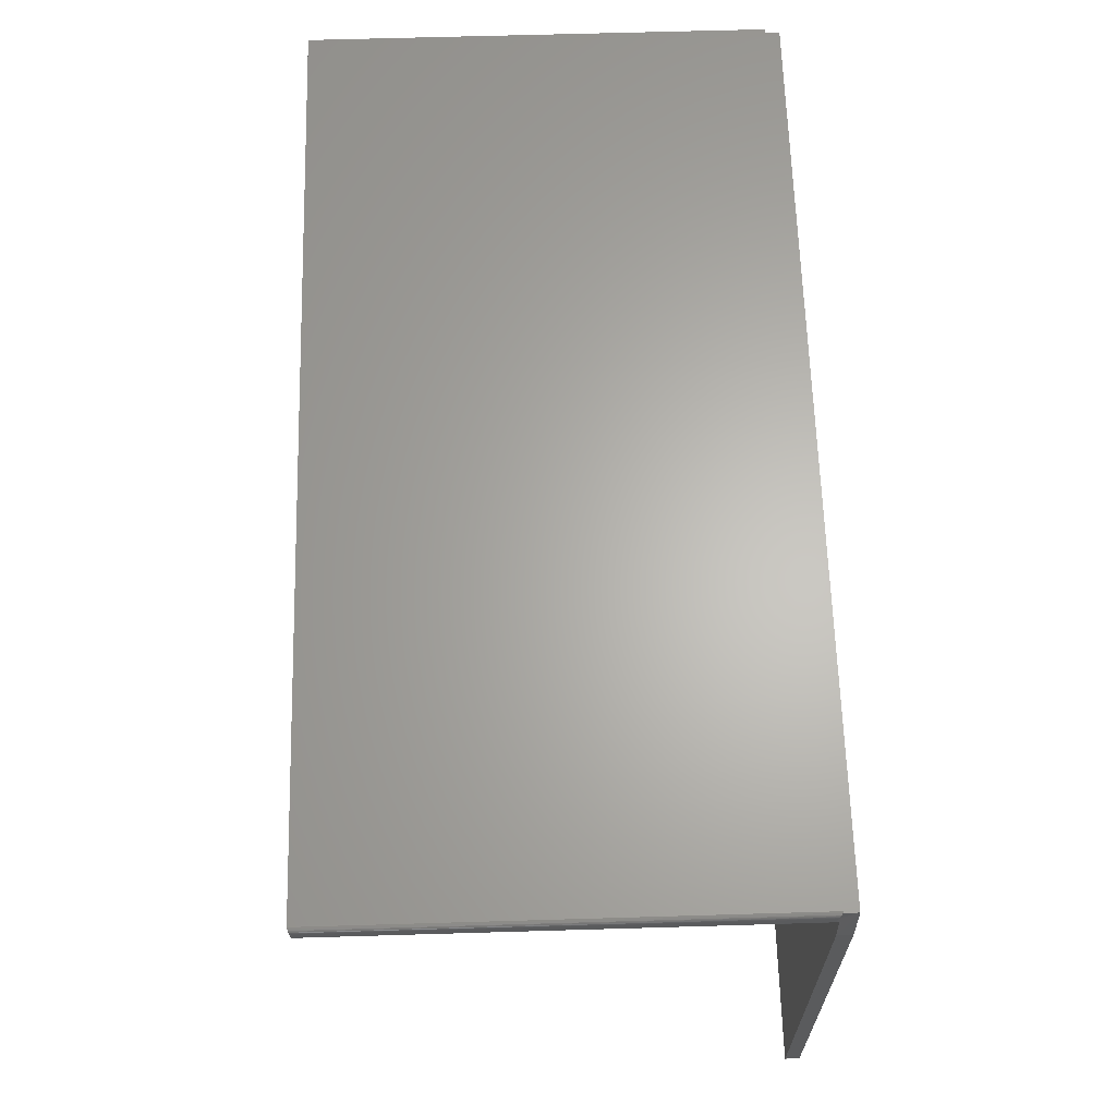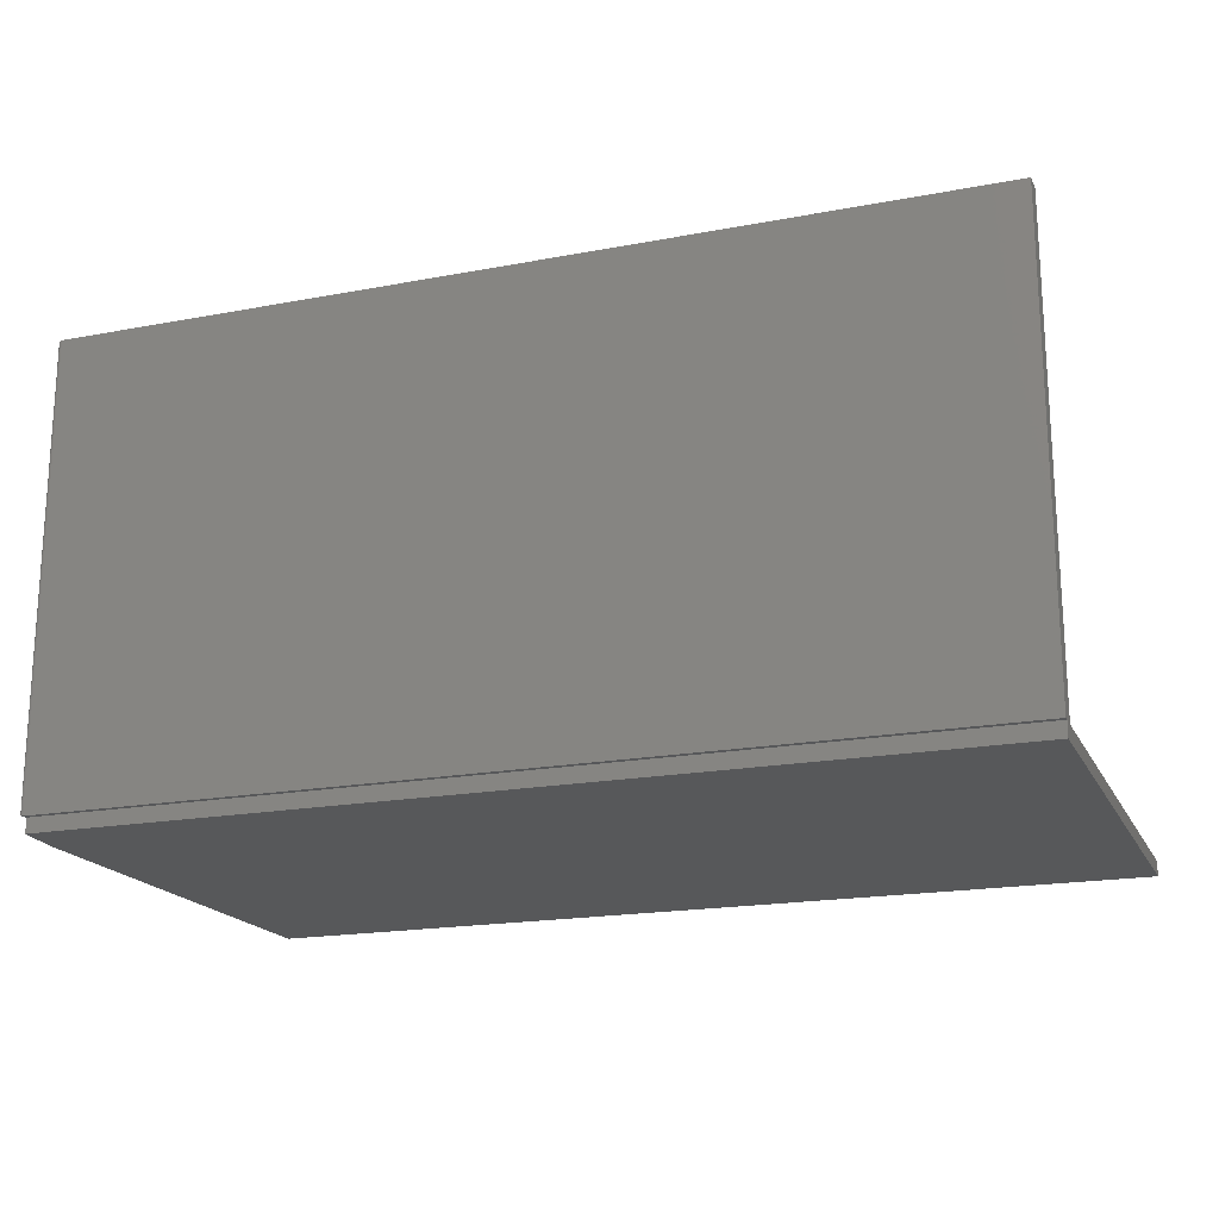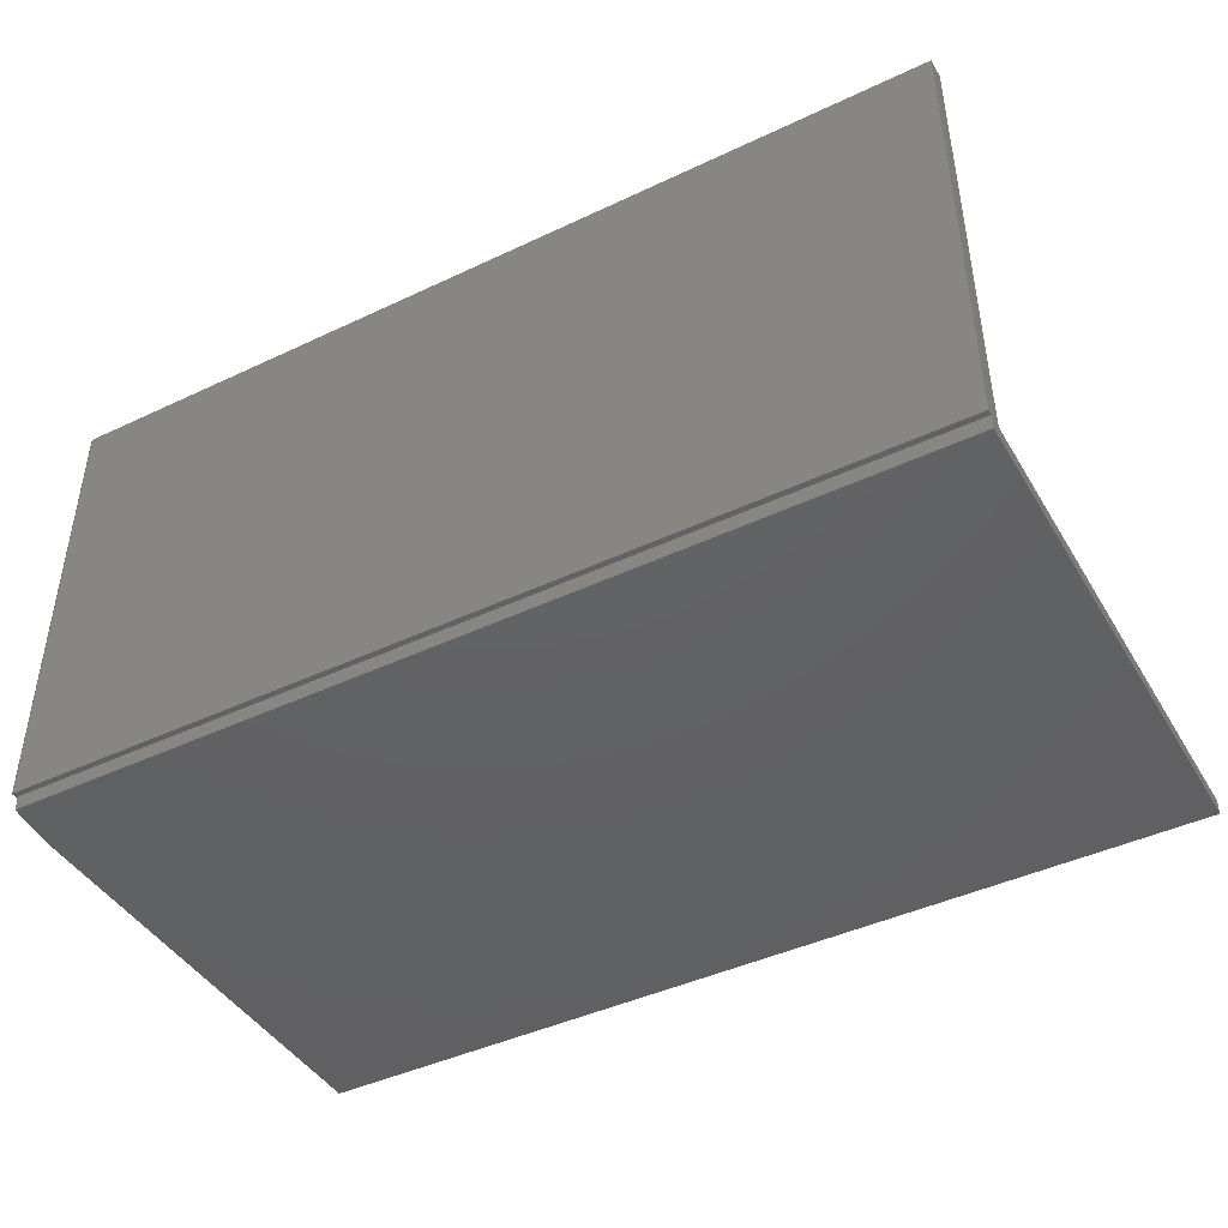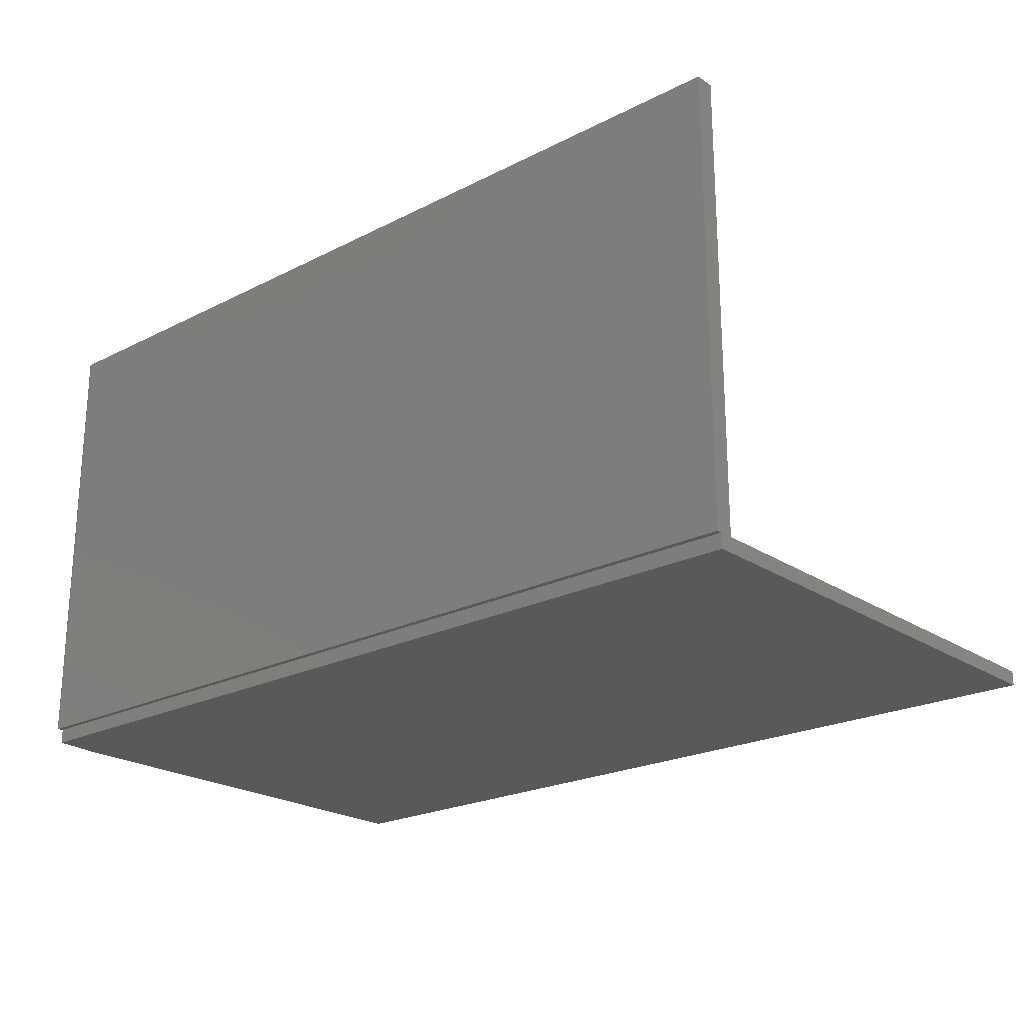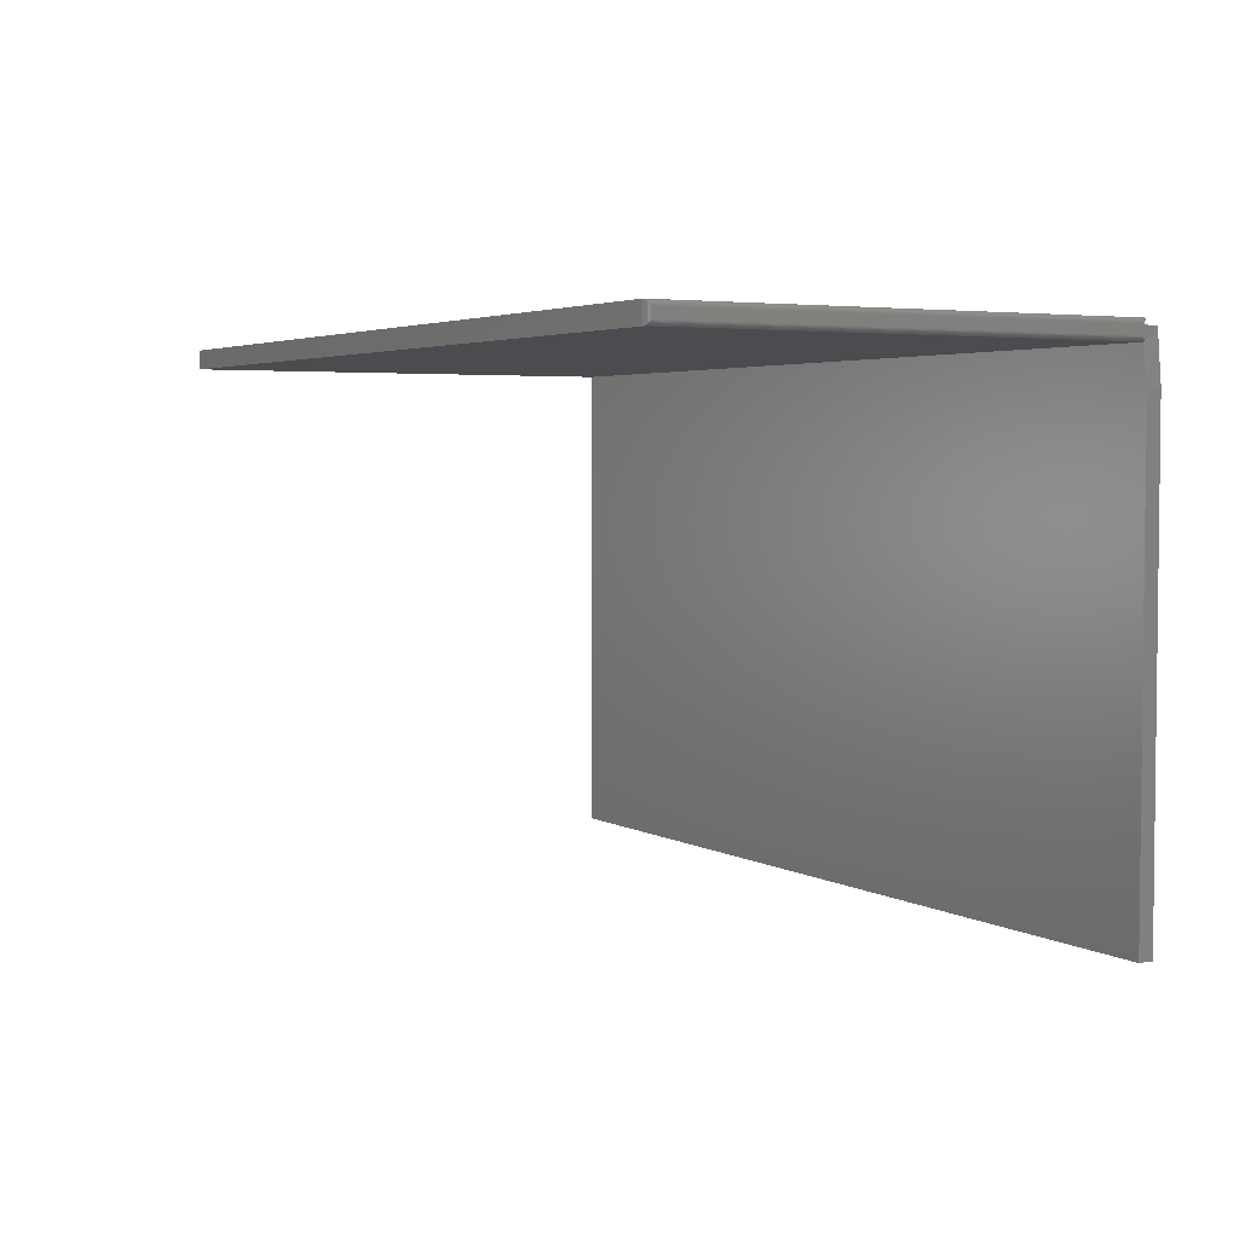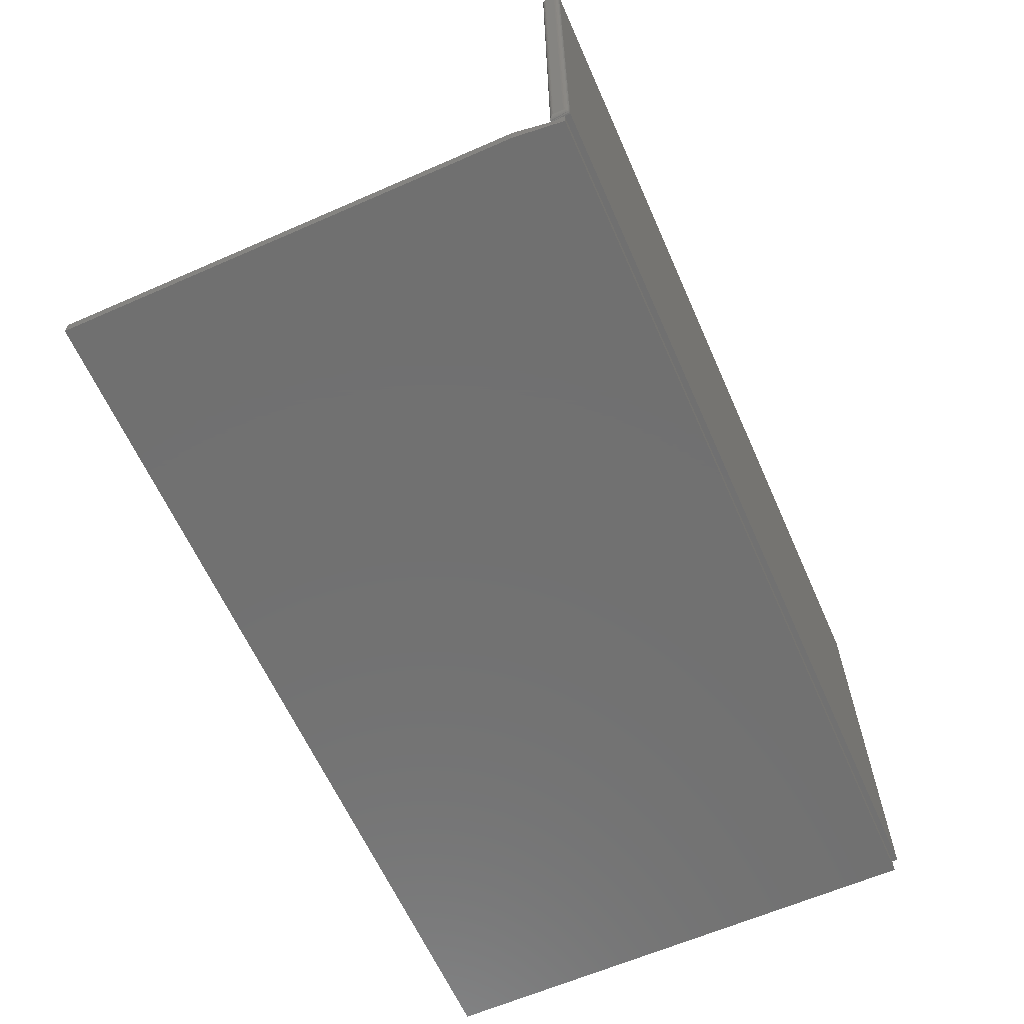
<metadata>
{"format":"stl","ext":"stl","renderer":"f3d","projection":"perspective","resolution":1024,"background":"white","views":[{"elev":64.4,"azim":88.3,"up":"+Y"},{"elev":-18.8,"azim":-160.2,"up":"+Z"},{"elev":-43.8,"azim":-151.0,"up":"+Z"},{"elev":-22.4,"azim":-138.8,"up":"+Z"},{"elev":3.7,"azim":60.6,"up":"+Y"},{"elev":-62.7,"azim":113.9,"up":"+Z"}]}
</metadata>
<code>
# stl→obj: 50 verts, 96 faces
v 0.7266 0.3906 0.7422
v 0.7265 0.4068 0.7434
v 0.7265 0.3894 0.7434
v 0.7266 0.4056 0.7422
v 0.7262 0.408 0.7446
v 0.7262 0.3882 0.7446
v 0.7257 0.4092 0.7458
v 0.7257 0.3871 0.7458
v 0.725 0.4102 0.7468
v 0.725 0.386 0.7468
v 0.7242 0.4112 0.7478
v 0.7242 0.385 0.7478
v 0.7232 0.412 0.7486
v 0.7232 0.3842 0.7486
v 0.721 0.4131 0.7497
v 0.7188 0.4134 0.75
v 0.7188 0.3828 0.75
v 0.721 0.3831 0.7497
v 0.7266 0.3906 0.03125
v 0.7266 0.4056 0.03125
v 0.7188 0.4044 0.02344
v 0.721 0.4131 0.02376
v 0.7188 0.3828 0.02344
v 0.7188 0.4134 0.02344
v 0.7265 0.3894 0.03003
v 0.7265 0.4068 0.03003
v 0.7232 0.412 0.02486
v 0.721 0.3831 0.02376
v 0.7232 0.3842 0.02486
v 0.7242 0.4112 0.02566
v 0.7242 0.385 0.02566
v 0.725 0.4102 0.02661
v 0.725 0.386 0.02661
v 0.7257 0.4092 0.02768
v 0.7257 0.3871 0.02768
v 0.7262 0.408 0.02882
v 0.7262 0.3882 0.02882
v -0.7266 0.3828 0.75
v -0.7266 0.3828 0.02344
v -0.7266 0.4134 0.75
v 0.7188 0.4044 0
v 0.7266 0.3263 0.02344
v 0.7266 0.3263 0
v -0.7266 -0.4062 0.02344
v 0.7266 -0.4062 0.02344
v -0.7266 0.4134 0.02344
v -0.7266 0.4044 0.02344
v -0.7266 0.4044 0
v -0.7266 -0.4062 0
v 0.7266 -0.4062 0
f 1 2 3
f 1 4 2
f 2 5 3
f 3 5 6
f 5 7 6
f 6 7 8
f 7 9 8
f 8 9 10
f 9 11 10
f 10 11 12
f 11 13 12
f 12 13 14
f 13 15 14
f 16 17 15
f 15 17 18
f 15 18 14
f 19 20 1
f 1 20 4
f 21 22 23
f 21 24 22
f 20 25 26
f 20 19 25
f 23 27 28
f 23 22 27
f 28 27 29
f 27 30 29
f 29 30 31
f 30 32 31
f 31 32 33
f 32 34 33
f 33 34 35
f 34 36 35
f 35 36 37
f 36 26 37
f 37 26 25
f 38 39 17
f 17 39 23
f 38 17 40
f 40 17 16
f 21 23 41
f 41 23 42
f 41 42 43
f 44 45 39
f 39 45 42
f 39 42 23
f 19 3 25
f 19 1 3
f 3 6 25
f 25 6 37
f 6 8 37
f 37 8 35
f 8 10 35
f 35 10 33
f 10 12 33
f 33 12 31
f 12 14 31
f 31 14 29
f 14 18 29
f 17 23 18
f 18 23 28
f 18 28 29
f 16 24 40
f 40 24 46
f 47 46 21
f 21 46 24
f 4 26 2
f 4 20 26
f 22 13 27
f 13 11 27
f 27 11 30
f 11 9 30
f 30 9 32
f 9 7 32
f 32 7 34
f 7 5 34
f 34 5 36
f 5 2 36
f 36 2 26
f 24 16 22
f 22 16 15
f 22 15 13
f 21 41 47
f 47 41 48
f 40 47 38
f 40 46 47
f 39 38 47
f 39 47 48
f 39 48 49
f 39 49 44
f 41 43 48
f 48 43 50
f 48 50 49
f 45 50 42
f 42 50 43
f 44 49 45
f 45 49 50

</code>
